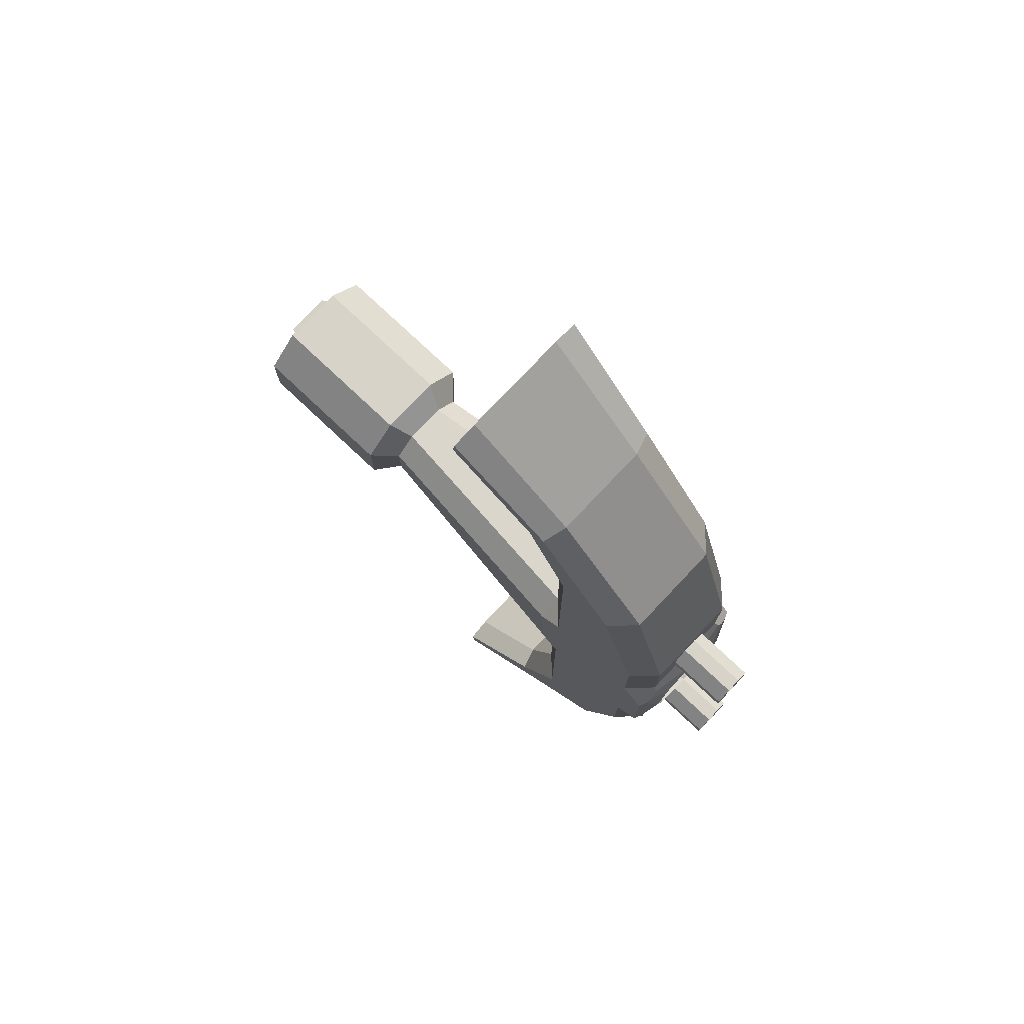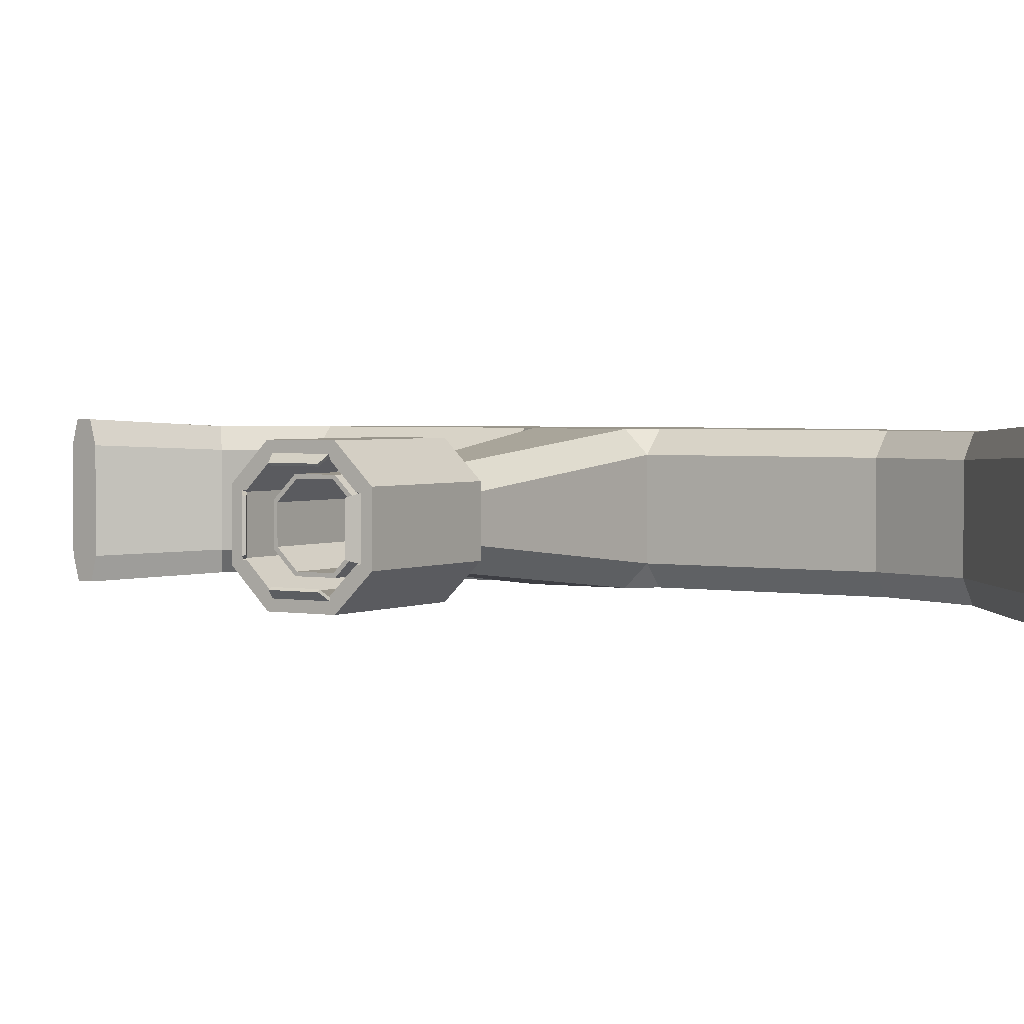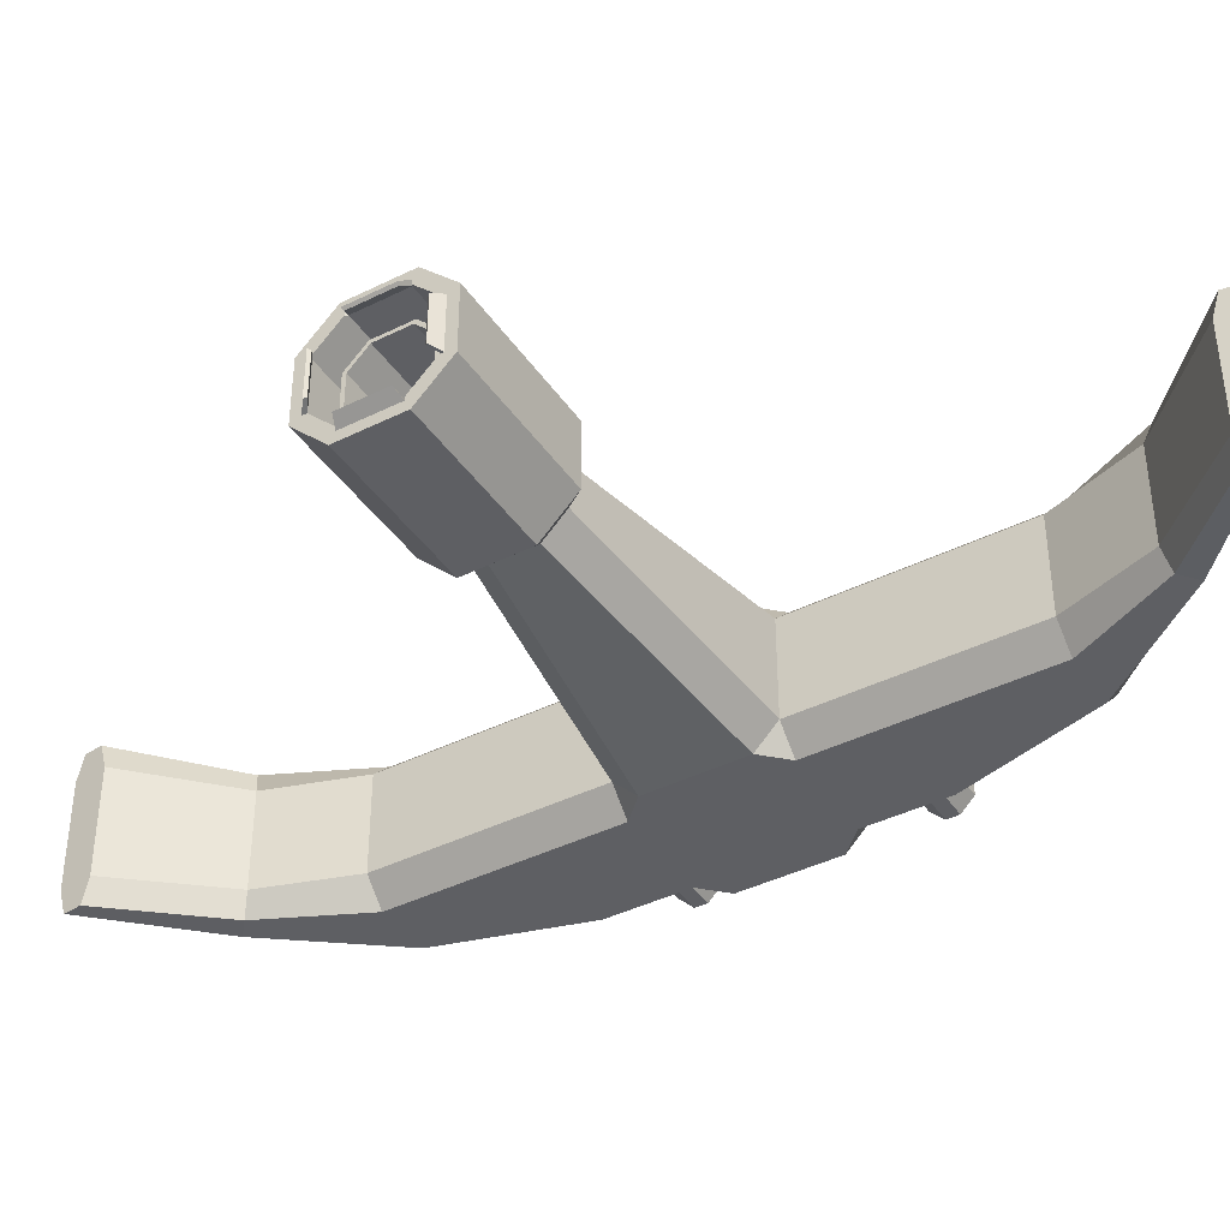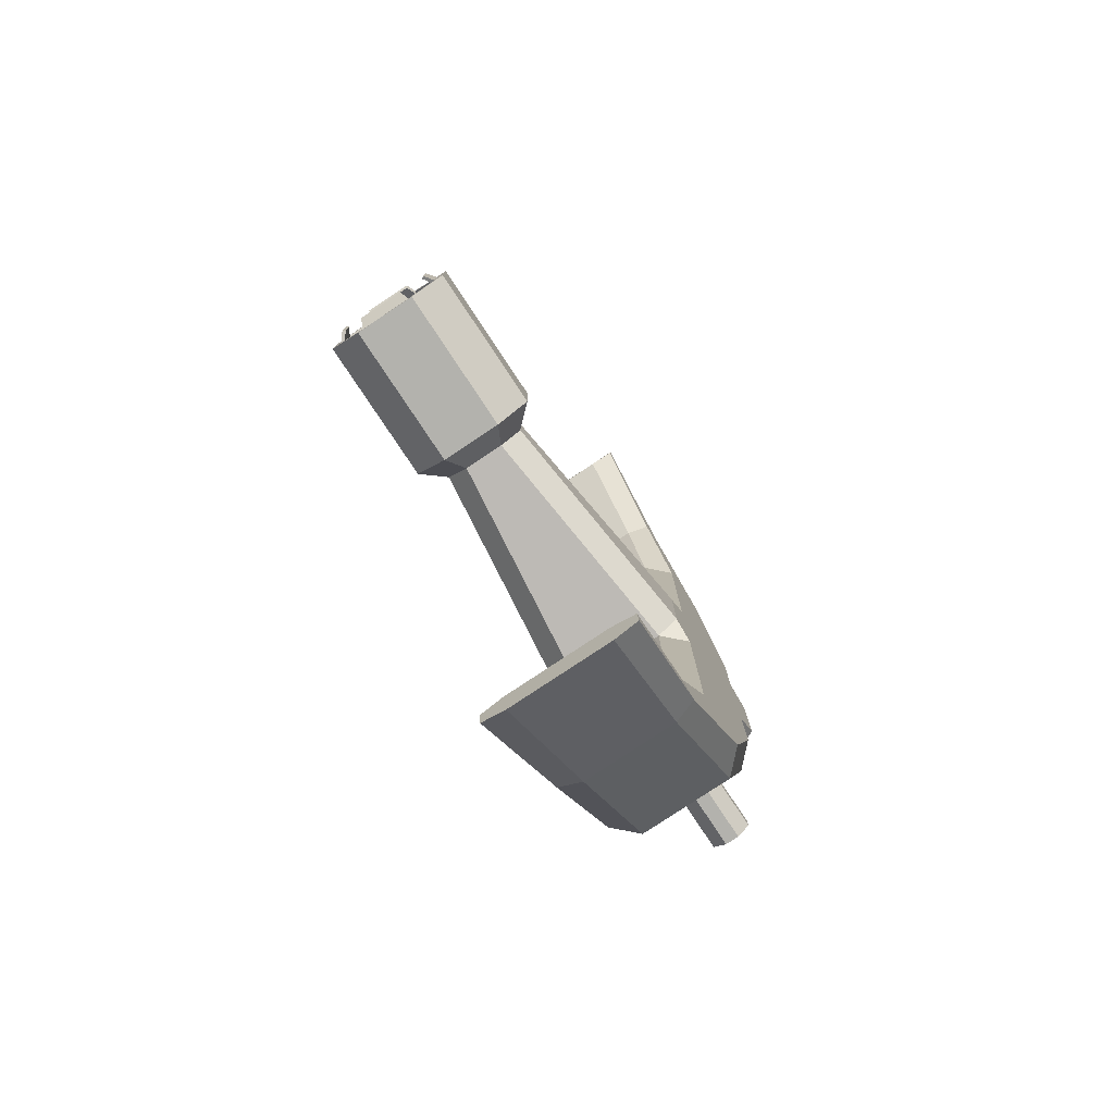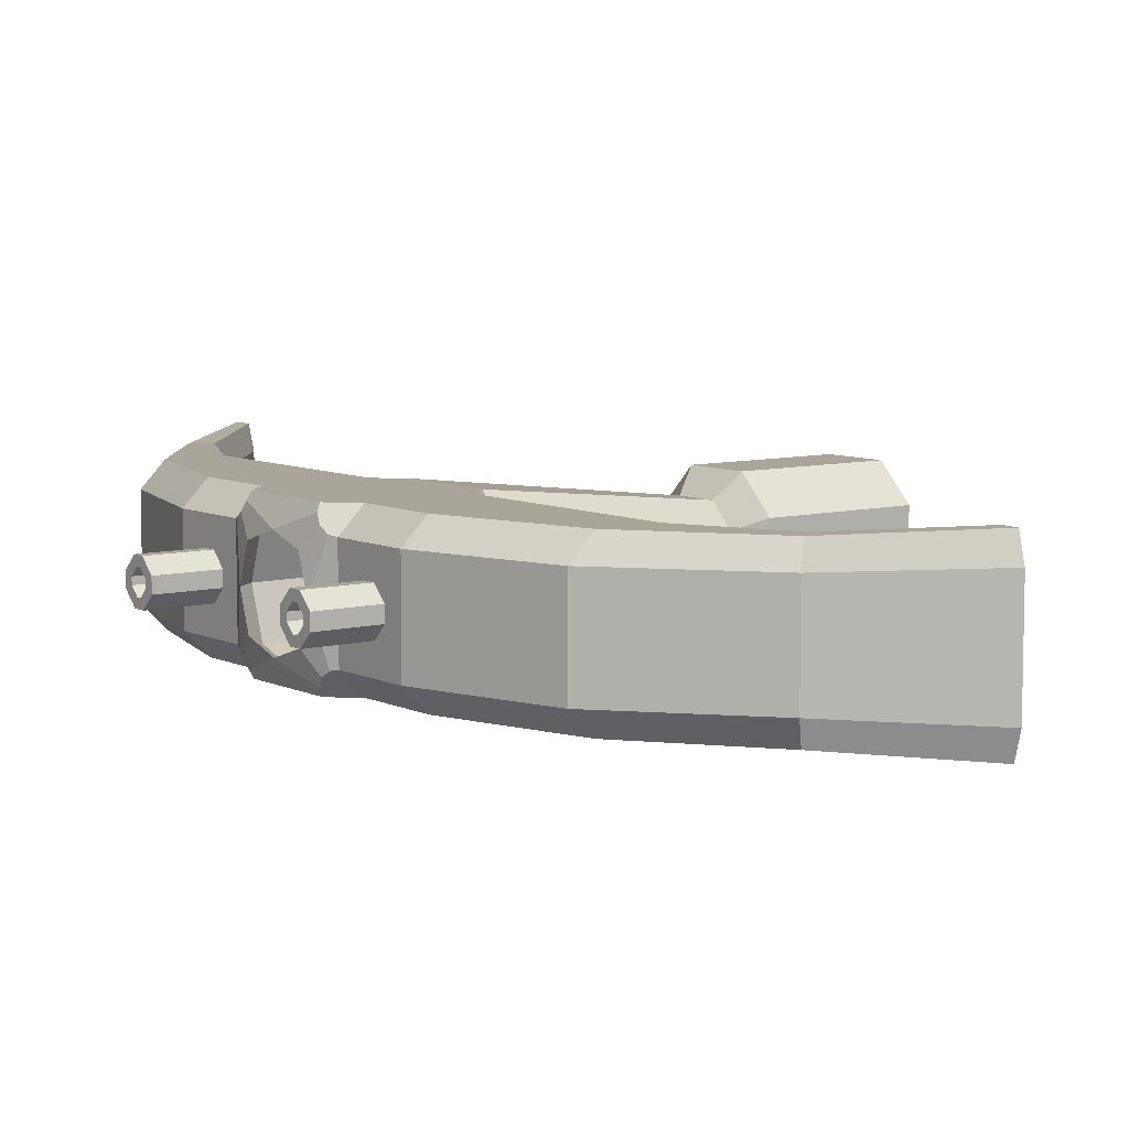
<metadata>
{"format":"obj","ext":"obj","renderer":"f3d","projection":"perspective","resolution":1024,"background":"white","views":[{"elev":76.5,"azim":43.3,"up":"+Z"},{"elev":2.5,"azim":-58.0,"up":"+Y"},{"elev":-40.9,"azim":-58.8,"up":"+Y"},{"elev":-79.4,"azim":-56.4,"up":"+Z"},{"elev":7.7,"azim":143.2,"up":"+Y"}]}
</metadata>
<code>
o Cube.001
v 1 0.7138 -0.7138
v 1 -0.7138 -0.7138
v 1 0.7138 0.7138
v 1 -0.7138 0.7138
v -1.602 -1.414 -3.027
v -2.051 -0.9619 -3.027
v -2.051 0.9619 -3.027
v -1.602 1.414 -3.027
v -1.602 1.414 5.805
v -2.051 0.9619 -5.805
v -1.602 1.414 -5.805
v -1.602 -1.414 -5.805
v 1 0 -0.9488
v 1 0 0.9488
v 1 0.9488 0
v 1 -0.9488 0
v -2.109 0.9357 -0.9357
v 0.6614 0.8843 -0.8843
v 0.6614 -0.8843 -0.8843
v 0.6614 0.8843 0.8843
v 0.6614 -0.8843 0.8843
v 0.6614 0 -1.175
v 0.6614 0 1.175
v 0.6614 1.175 0
v 0.6614 -1.175 0
v -2.109 -0.9357 -0.9357
v -2.109 0.9357 0.9357
v -2.109 -0.9357 0.9357
v -2.109 0 -1.244
v -2.109 0 1.244
v -2.109 1.244 0
v -2.109 -1.244 0
v -2.19 0 0
v -2.051 -0.9619 -5.805
v -1.602 -1.414 5.805
v -2.051 0.9619 5.805
v -2.051 -0.9619 5.805
v -2.051 0.9619 -1.414
v -2.051 1.414 -0.9619
v -1.602 1.414 -1.414
v -2.051 -1.414 -0.9619
v -2.051 -0.9619 -1.414
v -1.602 -1.414 -1.414
v -2.051 1.414 0.9619
v -2.051 0.9619 1.414
v -1.602 1.414 1.414
v -2.051 -0.9619 1.414
v -2.051 -1.414 0.9619
v -1.602 -1.414 1.414
v -6.951 0.8711 -0.4188
v -6.951 0.4188 -0.8711
v -6.951 -0.4188 -0.8711
v -6.951 -0.8711 -0.4188
v -6.951 0.4188 0.8711
v -6.951 0.8711 0.4188
v -6.951 -0.8711 0.4188
v -6.951 -0.4188 0.8711
v -2.051 0.9619 3.027
v -1.602 1.414 3.027
v -1.602 -1.414 3.027
v -2.051 -0.9619 3.027
v 0.3189 1.414 -1.414
v 0.7772 1.414 -0.956
v 0.845 1.273 -0.9837
v 0.8778 1.098 -1.098
v 0.845 0.9837 -1.273
v 0.3189 -1.414 -1.414
v 0.845 -0.9837 -1.273
v 0.8778 -1.098 -1.098
v 0.845 -1.273 -0.9837
v 0.7772 -1.414 -0.956
v 0.3189 1.414 1.414
v 0.845 0.9837 1.273
v 0.8778 1.098 1.098
v 0.845 1.273 0.9837
v 0.7772 1.414 0.956
v 0.3189 -1.414 1.414
v 0.7772 -1.414 0.956
v 0.845 -1.273 0.9837
v 0.8778 -1.098 1.098
v 0.845 -0.9837 1.273
v 0.3189 -1.414 3.027
v 0.3189 1.414 3.027
v 0.3189 -1.414 -3.027
v 0.3189 1.414 -3.027
v -0.01595 -0.956 5.805
v -0.4742 -1.414 5.805
v -0.4742 -1.414 -5.805
v -0.01595 -0.956 -5.805
v -0.01595 0.956 -5.805
v -0.4742 1.414 -5.805
v -0.4742 1.414 5.805
v -0.01595 0.956 5.805
v -2.652 0.9619 -7.627
v -2.652 -0.9619 -7.627
v -2.516 1.414 -7.741
v -2.652 -0.9619 7.627
v -2.652 0.9619 7.627
v -2.037 -0.956 -8.144
v -2.037 0.956 -8.144
v -2.175 -1.414 8.027
v -2.516 -1.414 7.741
v -2.516 1.414 7.741
v -2.516 -1.414 -7.741
v -2.175 1.414 8.027
v -2.037 0.956 8.144
v -2.175 1.414 -8.027
v -2.037 -0.956 8.144
v -2.175 -1.414 -8.027
v -4.296 1.057 -9.382
v -4.296 -1.057 -9.382
v -4.278 1.554 -9.522
v -4.296 -1.057 9.382
v -4.296 1.057 9.382
v -4.217 -1.051 -10.02
v -4.217 1.051 -10.02
v -4.235 -1.554 9.875
v -4.278 -1.554 9.522
v -4.278 1.554 9.522
v -4.278 -1.554 -9.522
v -4.235 1.554 9.875
v -4.217 1.051 10.02
v -4.235 1.554 -9.875
v -4.217 -1.051 10.02
v -4.235 -1.554 -9.875
v -7.375 -0.6382 1.327
v -7.375 -1.327 0.6382
v -7.375 -1.327 -0.6382
v -7.375 -0.6382 -1.327
v -7.375 0.6382 -1.327
v -7.375 1.327 -0.6382
v -7.375 1.327 0.6382
v -7.375 0.6382 1.327
v -10.4 -0.6382 1.327
v -10.4 -1.327 0.6382
v -10.4 -1.327 -0.6382
v -10.4 -0.6382 -1.327
v -10.4 0.6382 -1.327
v -10.4 1.327 -0.6382
v -10.4 1.327 0.6382
v -10.4 0.6382 1.327
v -10.6 -0.4694 -0.9764
v -10.56 -0.4478 -0.9315
v -10.56 -0.9315 -0.4478
v -10.6 -0.9764 -0.4694
v -10.6 -0.9764 0.4694
v -10.56 -0.9315 0.4478
v -10.56 -0.4478 0.9315
v -10.6 -0.4694 0.9764
v -8.347 -0.5147 1.071
v -8.347 -1.071 0.5147
v -8.347 -1.071 -0.5147
v -8.347 -0.5147 -1.071
v -8.347 0.5147 -1.071
v -8.347 1.071 -0.5147
v -8.347 1.071 0.5147
v -8.347 0.5147 1.071
v -8.347 -0.3813 0.7932
v -8.347 -0.7932 0.3813
v -8.347 -0.7932 -0.3813
v -8.347 -0.3813 -0.7932
v -8.347 0.3813 -0.7932
v -8.347 0.7932 -0.3813
v -8.347 0.7932 0.3813
v -8.347 0.3813 0.7932
v -10.04 -0.3813 0.7932
v -10.04 -0.7932 0.3813
v -10.04 -0.7932 -0.3813
v -10.04 -0.3813 -0.7932
v -10.04 0.3813 -0.7932
v -10.04 0.7932 -0.3813
v -10.04 0.7932 0.3813
v -10.04 0.3813 0.7932
v -10.04 -0.3466 0.721
v -10.04 -0.721 0.3466
v -10.04 -0.721 -0.3466
v -10.04 -0.3466 -0.721
v -10.04 0.3466 -0.721
v -10.04 0.721 -0.3466
v -10.04 0.721 0.3466
v -10.04 0.3466 0.721
v -7.93 -0.3466 0.721
v -7.93 -0.721 0.3466
v -7.93 -0.721 -0.3466
v -7.93 -0.3466 -0.721
v -7.93 0.3466 -0.721
v -7.93 0.721 -0.3466
v -7.93 0.721 0.3466
v -7.93 0.3466 0.721
v -10.4 -0.5395 1.122
v -10.35 -0.5147 1.071
v -10.4 -0.5511 1.034
v -10.35 -1.071 0.5147
v -10.4 -1.122 0.5395
v -10.4 -1.034 0.5511
v -10.4 -1.122 -0.5395
v -10.35 -1.071 -0.5147
v -10.4 -1.034 -0.5511
v -10.35 -0.5147 -1.071
v -10.4 -0.5395 -1.122
v -10.4 -0.5511 -1.034
v -10.4 0.5395 -1.122
v -10.35 0.5147 -1.071
v -10.4 0.5511 -1.034
v -10.35 1.071 -0.5147
v -10.4 1.122 -0.5395
v -10.4 1.034 -0.5511
v -10.4 1.122 0.5395
v -10.35 1.071 0.5147
v -10.4 1.034 0.5511
v -10.35 0.5147 1.071
v -10.4 0.5395 1.122
v -10.4 0.5511 1.034
v -10.6 0.4694 -0.9764
v -10.56 0.4478 -0.9315
v -10.56 0.9315 -0.4478
v -10.6 0.9764 -0.4694
v -10.6 0.9764 0.4694
v -10.56 0.9315 0.4478
v -10.56 0.4478 0.9315
v -10.6 0.4694 0.9764
v 0.7772 -0.956 1.414
v 0.7772 -0.956 3.027
v 0.7772 -0.956 -3.027
v 0.7772 -0.956 -1.414
v 0.7772 0.956 -1.414
v 0.7772 0.956 -3.027
v 0.7772 0.956 3.027
v 0.7772 0.956 1.414
v 0.7772 0.1432 -1.824
v 0.7772 0.4128 -2.094
v 0.7772 0.628 -1.662
v 0.7772 -0.4128 -2.094
v 0.7772 -0.1432 -1.824
v 0.7772 -0.628 -1.662
v 0.7772 0.4128 2.094
v 0.7772 0.1432 1.824
v 0.7772 0.628 1.662
v 0.7772 -0.1432 1.824
v 0.7772 -0.4128 2.094
v 0.7772 -0.628 1.662
v 0.7772 -0.4128 2.347
v 0.7772 -0.1432 2.617
v 0.7772 -0.628 2.779
v 0.7772 0.1432 2.617
v 0.7772 0.4128 2.347
v 0.7772 0.628 2.779
v 0.7772 -0.1432 -2.617
v 0.7772 -0.4128 -2.347
v 0.7772 -0.628 -2.779
v 0.7772 0.4128 -2.347
v 0.7772 0.1432 -2.617
v 0.7772 0.628 -2.779
v 1.997 -0.2337 2.168
v 1.997 -0.06901 2.003
v 1.997 -0.06901 2.438
v 1.997 -0.2337 2.273
v 1.997 -0.2337 -2.273
v 1.997 -0.06901 -2.438
v 1.997 -0.06901 -2.003
v 1.997 -0.2337 -2.168
v 1.997 0.2337 -2.168
v 1.997 0.06901 -2.003
v 1.997 0.06901 -2.438
v 1.997 0.2337 -2.273
v 1.997 0.2337 2.273
v 1.997 0.06901 2.438
v 1.997 0.06901 2.003
v 1.997 0.2337 2.168
v 1.997 0.4128 2.094
v 1.997 0.1432 1.824
v 1.997 -0.1432 1.824
v 1.997 -0.4128 2.094
v 1.997 -0.4128 -2.094
v 1.997 -0.1432 -1.824
v 1.997 0.1432 -1.824
v 1.997 0.4128 -2.094
v 1.997 0.4128 -2.347
v 1.997 0.1432 -2.617
v 1.997 -0.4128 2.347
v 1.997 -0.1432 2.617
v 1.997 0.1432 2.617
v 1.997 0.4128 2.347
v 1.997 -0.1432 -2.617
v 1.997 -0.4128 -2.347
v 0.1974 0.2337 2.168
v 0.1974 0.06901 2.003
v 0.1974 -0.06901 2.003
v 0.1974 -0.2337 2.168
v 0.1974 -0.2337 -2.168
v 0.1974 -0.06901 -2.003
v 0.1974 0.06901 -2.003
v 0.1974 0.2337 -2.168
v 0.1974 0.2337 -2.273
v 0.1974 0.06901 -2.438
v 0.1974 -0.2337 2.273
v 0.1974 -0.06901 2.438
v 0.1974 0.06901 2.438
v 0.1974 0.2337 2.273
v 0.1974 -0.06901 -2.438
v 0.1974 -0.2337 -2.273
f 43 42 6 5
f 51 52 129 130
f 47 45 54 57
f 41 48 56 53
f 13 1 18 22
f 44 39 50 55
f 15 1 65 64
f 75 74 3 15
f 66 65 1 13
f 67 43 5 84
f 1 15 24 18
f 14 4 21 23
f 16 2 19 25
f 23 21 28 30
f 25 19 26 32
f 20 23 30 27
f 21 25 32 28
f 15 3 20 24
f 4 16 25 21
f 2 13 22 19
f 3 14 23 20
f 33 31 27 30
f 32 33 30 28
f 26 29 33 32
f 29 17 31 33
f 18 24 31 17
f 22 18 17 29
f 24 20 27 31
f 19 22 29 26
f 9 36 98 103
f 70 69 2 16
f 40 62 85 8
f 61 60 35 37
f 13 68 225 226 66
f 16 79 78 71 70
f 49 77 82 60
f 72 46 59 83
f 14 3 74 73
f 63 62 40 39 44 46 72 76
f 13 2 69 68
f 81 80 4 14
f 38 39 40
f 41 42 43
f 44 45 46
f 47 48 49
f 47 57 56 48
f 52 42 41 53
f 38 51 50 39
f 54 45 44 55
f 38 42 52 51
f 6 7 10 34
f 235 234 230 232 226 225
f 47 49 60 61
f 41 43 67 71 78 77 49 48
f 14 73 229 222 81
f 45 47 61 58
f 38 40 8 7
f 42 38 7 6
f 16 4 80 79
f 15 64 63 76 75
f 46 45 58 59
f 226 62 63 64 65 66
f 67 225 68 69 70 71
f 72 229 73 74 75 76
f 222 77 78 79 80 81
f 222 223 82 77
f 224 225 67 84
f 226 227 85 62
f 72 83 228 229
f 242 240 273 280
f 88 12 104 109
f 83 59 9 92
f 227 224 89 90
f 5 6 34 12
f 84 5 12 88
f 85 227 90 91
f 8 85 91 11
f 60 82 87 35
f 7 8 11 10
f 82 223 86 87
f 223 228 93 86
f 59 58 36 9
f 228 83 92 93
f 224 84 88 89
f 58 61 37 36
f 98 97 113 114
f 107 100 116 123
f 34 10 94 95
f 89 88 109 99
f 12 34 95 104
f 10 11 96 94
f 90 89 99 100
f 91 90 100 107
f 35 87 101 102
f 87 86 108 101
f 92 9 103 105
f 11 91 107 96
f 86 93 106 108
f 37 35 102 97
f 36 37 97 98
f 93 92 105 106
f 117 124 122 121 119 114 113 118
f 120 111 110 112 123 116 115 125
f 105 103 119 121
f 100 99 115 116
f 108 106 122 124
f 102 101 117 118
f 99 109 125 115
f 103 98 114 119
f 109 104 120 125
f 104 95 111 120
f 101 108 124 117
f 97 102 118 113
f 95 94 110 111
f 96 107 123 112
f 106 105 121 122
f 94 96 112 110
f 126 133 141 134
f 54 55 132 133
f 55 50 131 132
f 50 51 130 131
f 52 53 128 129
f 57 54 133 126
f 56 57 126 127
f 53 56 127 128
f 205 207 204 203 154 155
f 132 131 139 140
f 133 132 140 141
f 129 128 136 137
f 128 127 135 136
f 130 129 137 138
f 131 130 138 139
f 127 126 134 135
f 199 201 198 197 152 153
f 209 205 155 156
f 191 211 157 150
f 136 135 194 196
f 211 213 210 209 156 157
f 143 215 214 142
f 203 199 153 154
f 197 193 151 152
f 156 155 163 164
f 138 137 200 202
f 139 138 202 204 207 206
f 135 134 190 192 195 194
f 134 141 212 190
f 140 139 206 208
f 141 140 208 210 213 212
f 137 136 196 198 201 200
f 159 158 166 167
f 157 156 164 165
f 153 152 160 161
f 152 151 159 160
f 154 153 161 162
f 155 154 162 163
f 151 150 158 159
f 150 157 165 158
f 168 167 175 176
f 158 165 173 166
f 164 163 171 172
f 165 164 172 173
f 161 160 168 169
f 160 159 167 168
f 162 161 169 170
f 163 162 170 171
f 177 176 184 185
f 170 169 177 178
f 171 170 178 179
f 167 166 174 175
f 166 173 181 174
f 172 171 179 180
f 173 172 180 181
f 169 168 176 177
f 183 182 189 188 187 186 185 184
f 176 175 183 184
f 178 177 185 186
f 179 178 186 187
f 175 174 182 183
f 174 181 189 182
f 180 179 187 188
f 181 180 188 189
f 190 191 192
f 193 194 195
f 196 197 198
f 199 200 201
f 202 203 204
f 205 206 207
f 208 209 210
f 211 212 213
f 205 209 219 216
f 202 200 142 214
f 200 199 143 142
f 199 203 215 143
f 193 195 192 191 150 151
f 216 219 218 217
f 147 144 145 146
f 220 148 149 221
f 194 193 147 146
f 209 208 218 219
f 208 206 217 218
f 203 202 214 215
f 193 197 144 147
f 196 194 146 145
f 197 196 145 144
f 212 211 220 221
f 211 191 148 220
f 191 190 149 148
f 206 205 216 217
f 190 212 221 149
f 245 243 281 282
f 236 246 283 270
f 230 234 275 276
f 239 237 271 272
f 233 249 285 274
f 269 266 299 286
f 247 246 236 238 229 228
f 248 252 279 284
f 262 263 292 293
f 232 231 251 253 227 226
f 241 240 242 244 223 222
f 244 243 245 247 228 223
f 253 252 248 250 224 227
f 238 237 239 241 222 229
f 250 249 233 235 225 224
f 230 231 232
f 233 234 235
f 236 237 238
f 239 240 241
f 242 243 244
f 245 246 247
f 248 249 250
f 251 252 253
f 236 270 271 237
f 273 240 239 272
f 233 274 275 234
f 277 231 230 276
f 279 252 251 278
f 281 243 242 280
f 283 246 245 282
f 285 249 248 284
f 251 231 277 278
f 269 268 271 270
f 255 254 273 272
f 261 260 275 274
f 263 262 277 276
f 265 264 279 278
f 257 256 281 280
f 267 266 283 282
f 259 258 285 284
f 262 265 278 277
f 260 263 276 275
f 258 261 274 285
f 266 269 270 283
f 268 255 272 271
f 254 257 280 273
f 256 267 282 281
f 264 259 284 279
f 289 288 287 286 299 298 297 296
f 293 292 291 290 301 300 295 294
f 264 265 294 295
f 255 268 287 288
f 256 257 296 297
f 257 254 289 296
f 266 267 298 299
f 267 256 297 298
f 258 259 300 301
f 268 269 286 287
f 259 264 295 300
f 265 262 293 294
f 254 255 288 289
f 263 260 291 292
f 260 261 290 291
f 261 258 301 290

</code>
